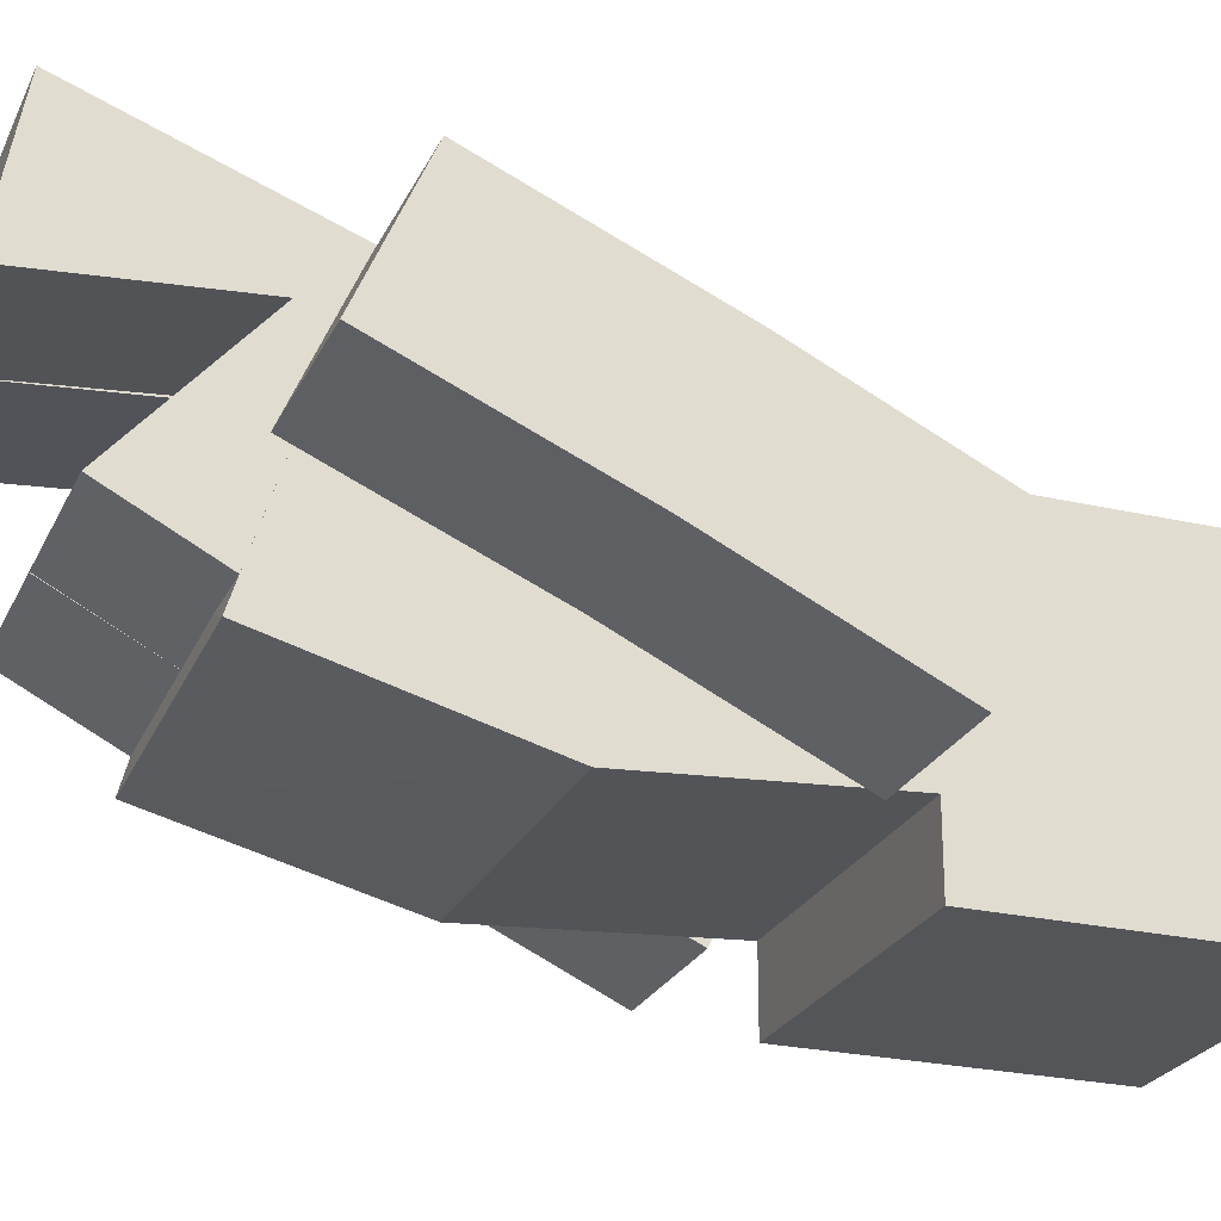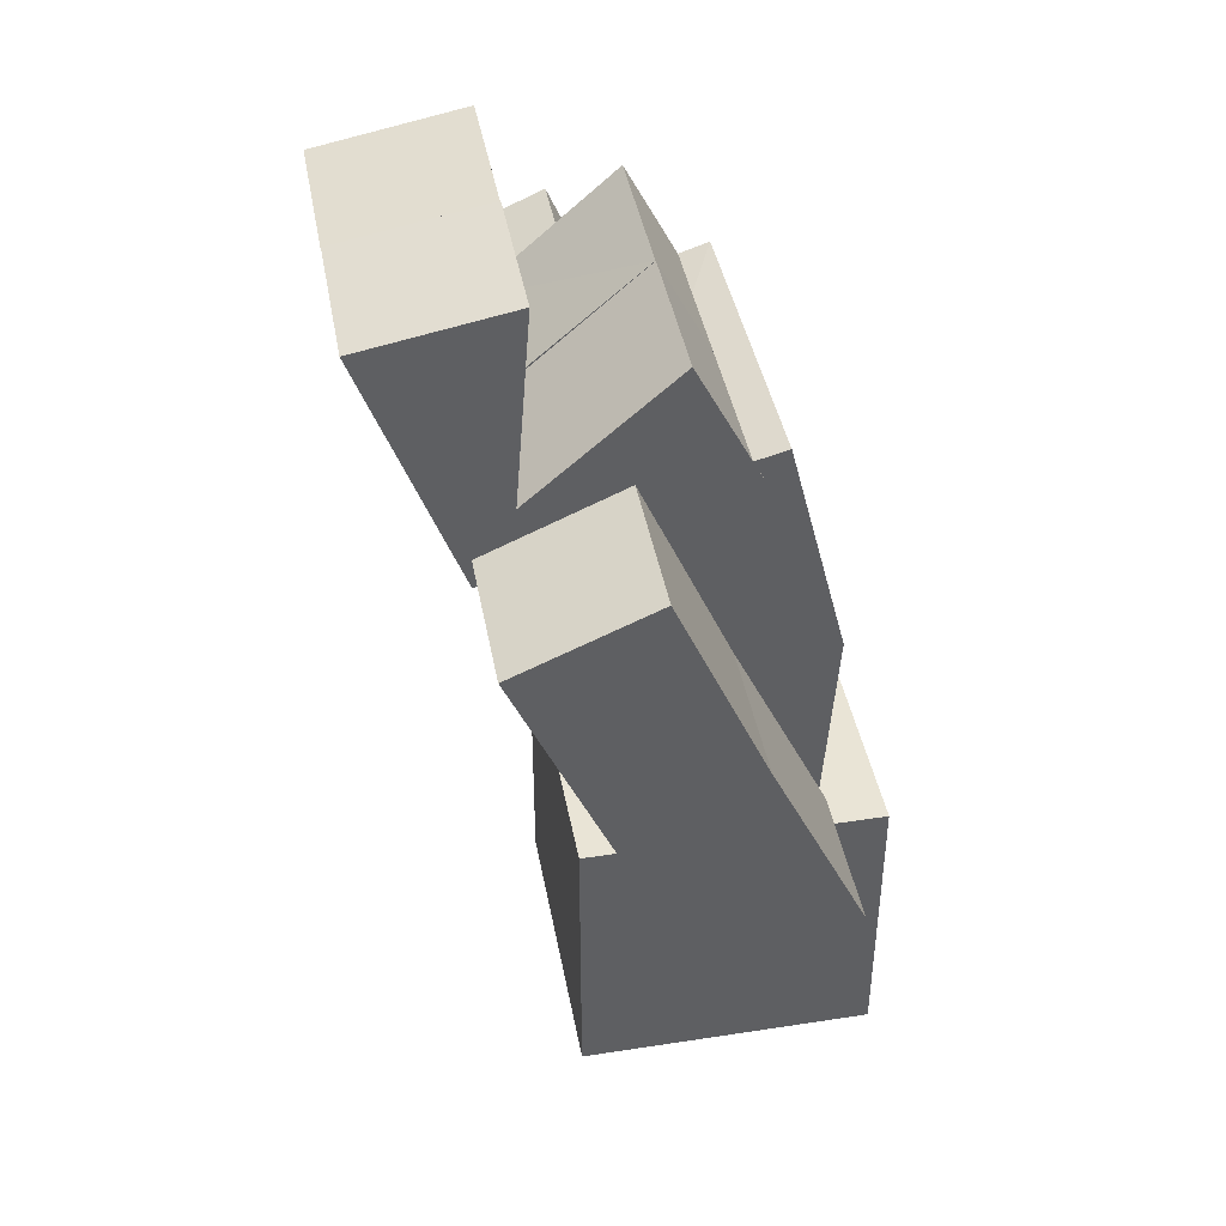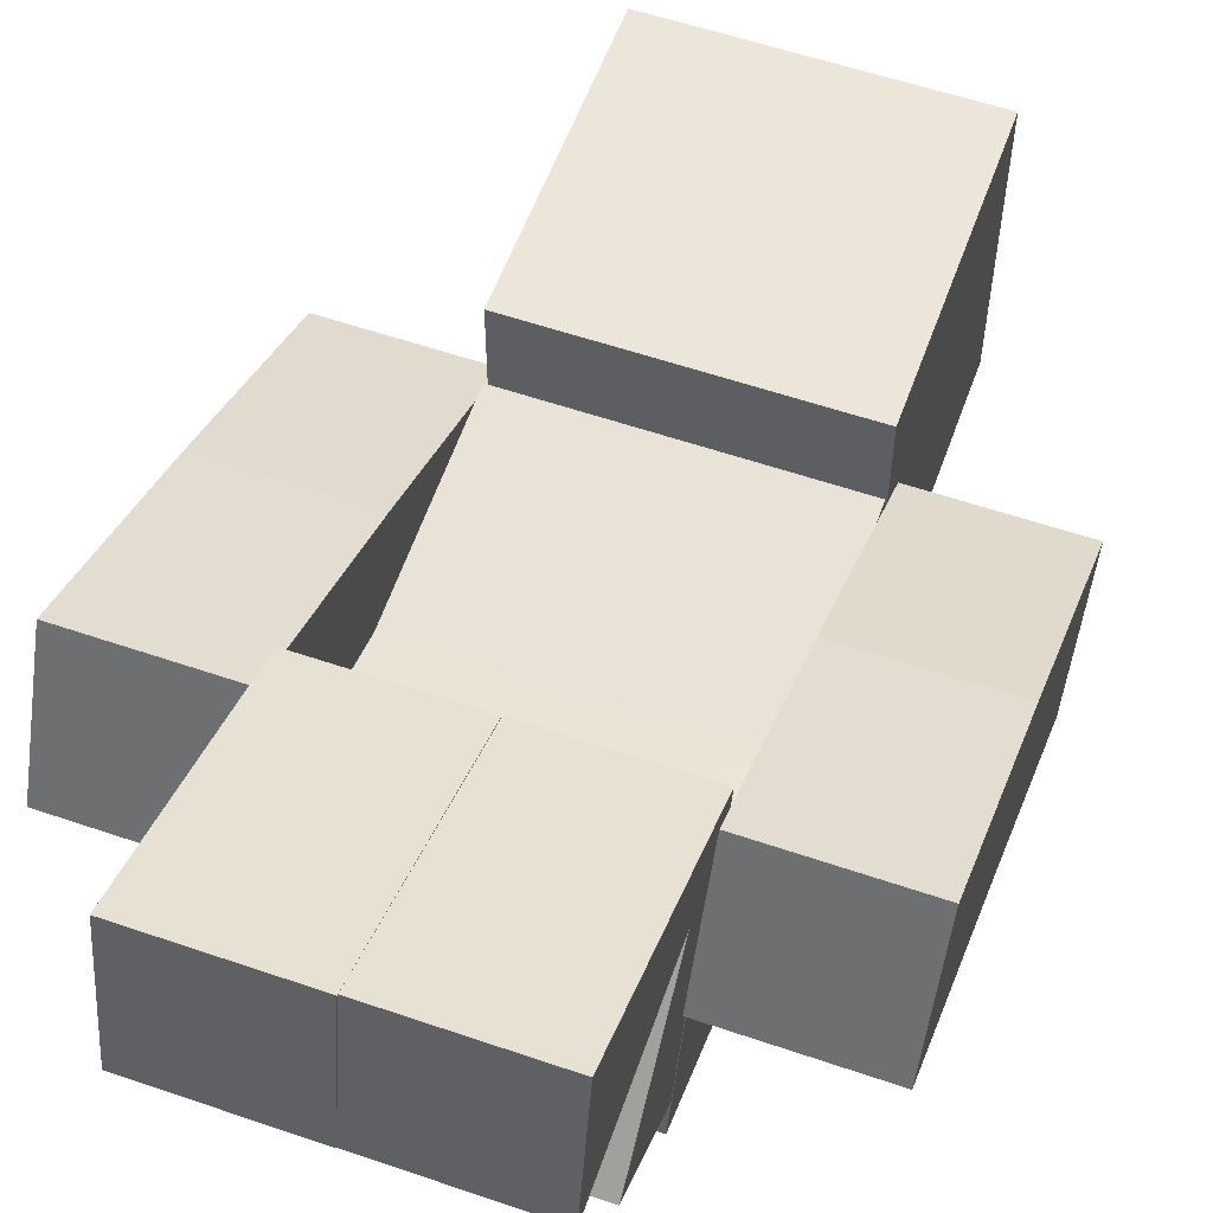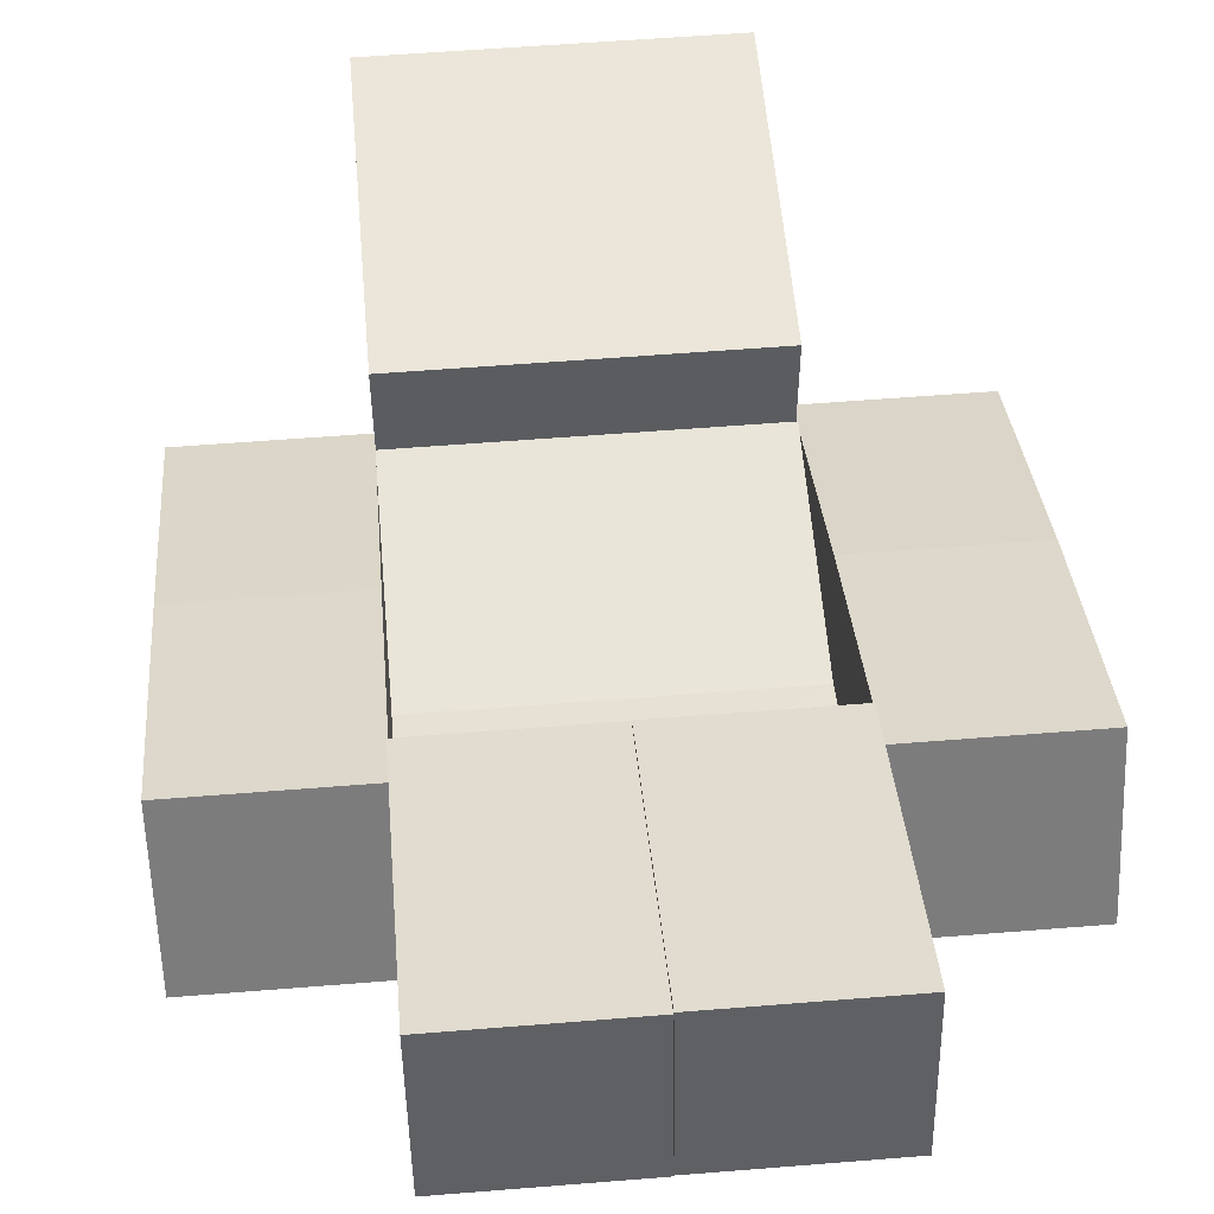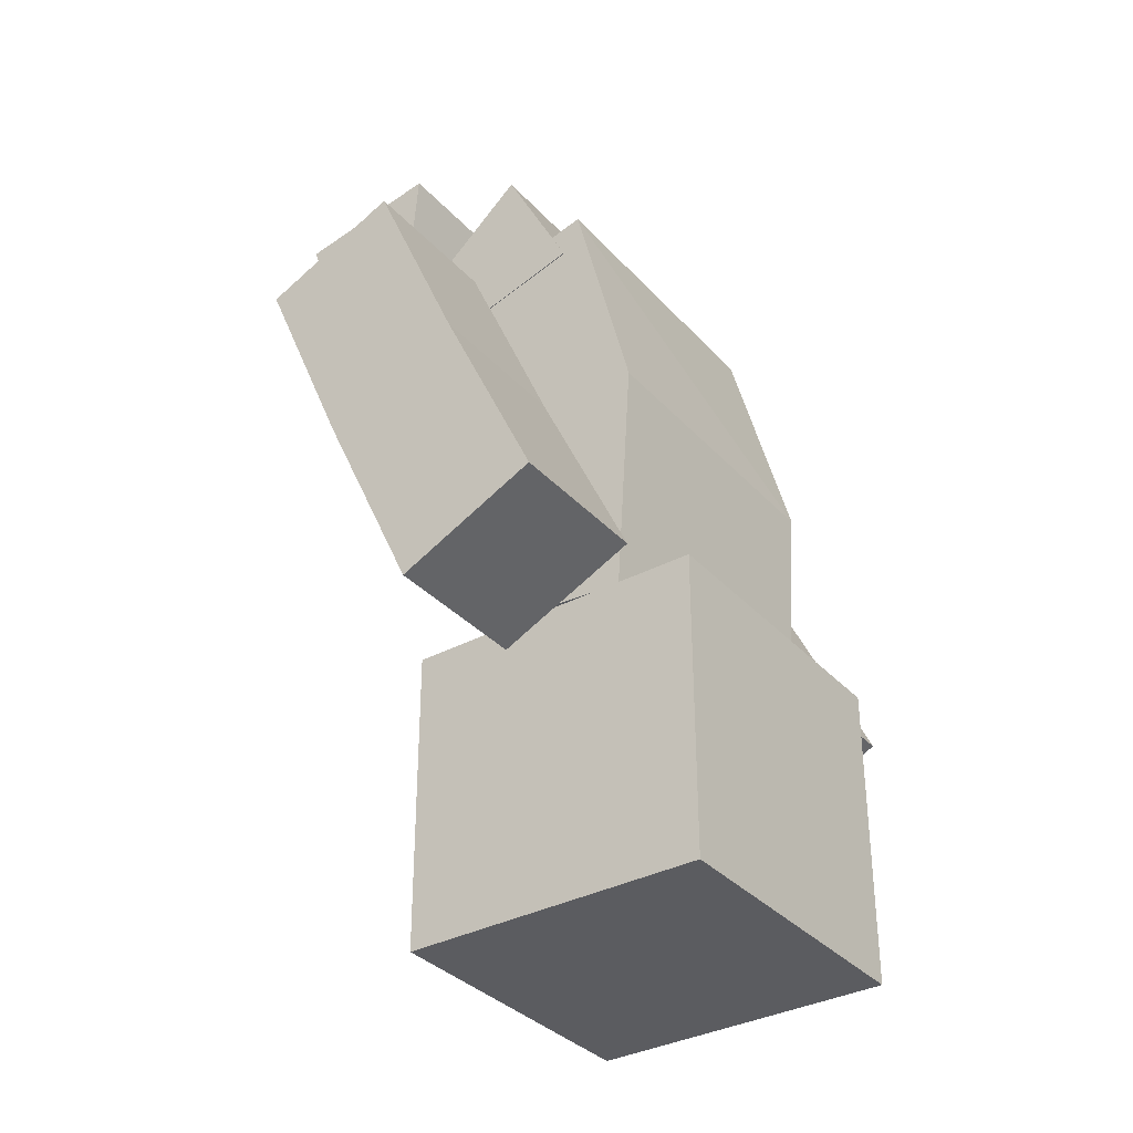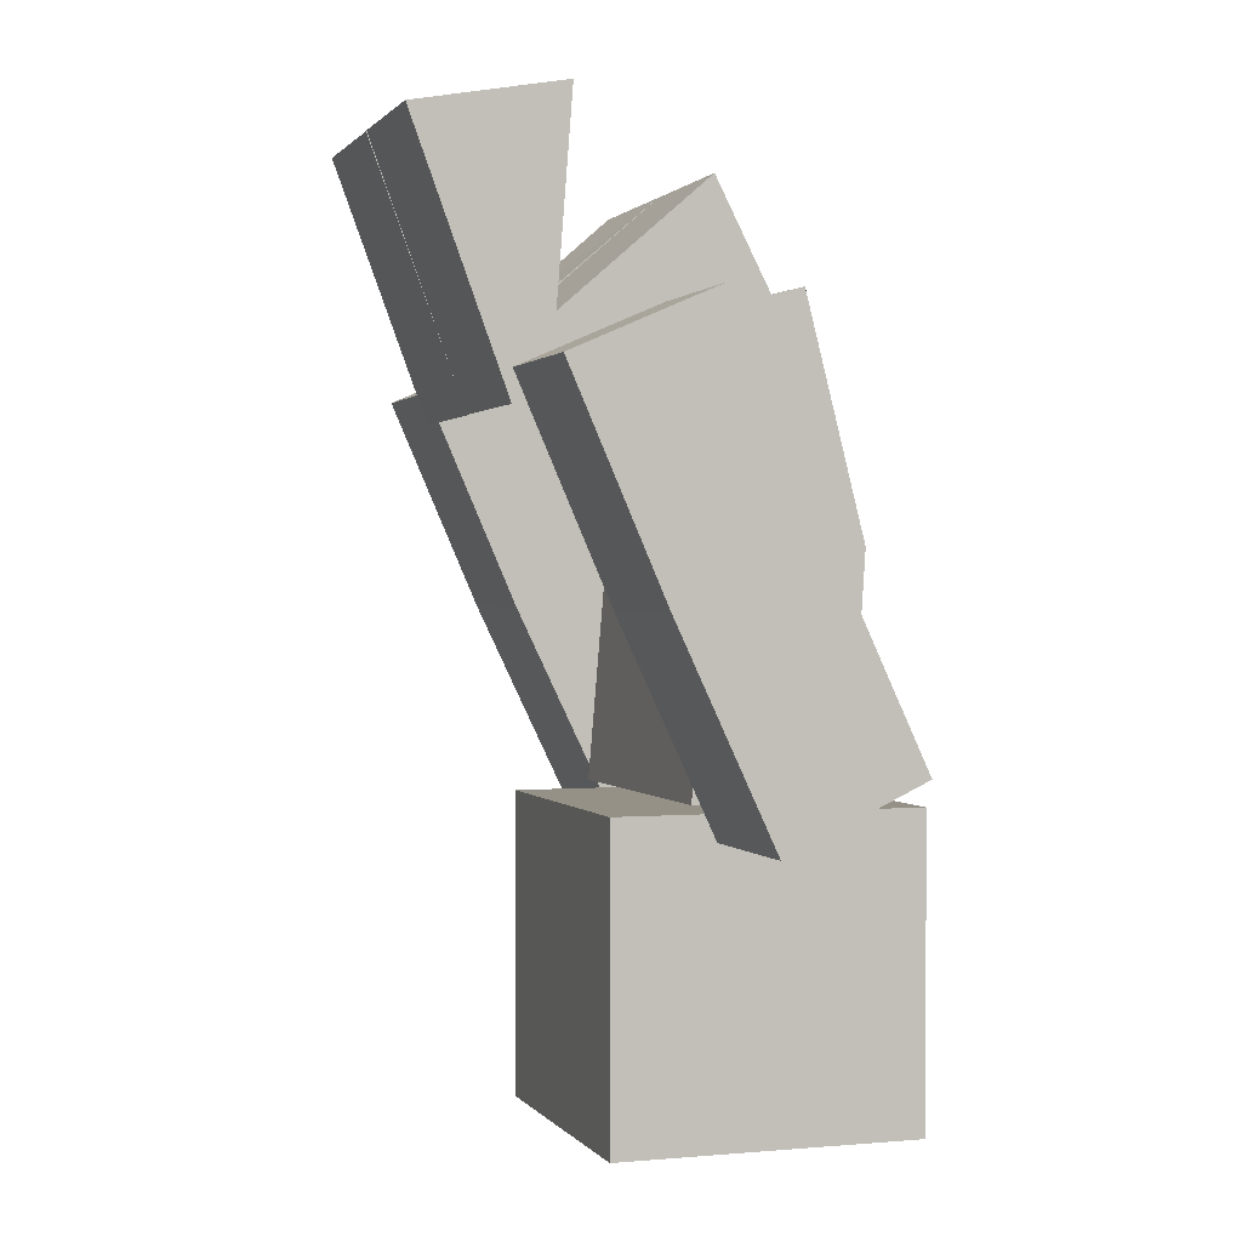
<metadata>
{"format":"obj","ext":"obj","renderer":"f3d","projection":"perspective","resolution":1024,"background":"white","views":[{"elev":-24.7,"azim":69.5,"up":"+Y"},{"elev":42.4,"azim":-100.4,"up":"+Z"},{"elev":56.9,"azim":19.7,"up":"+Y"},{"elev":55.2,"azim":-4.9,"up":"+Y"},{"elev":-34.5,"azim":-54.4,"up":"+Z"},{"elev":0.9,"azim":-108.2,"up":"+Z"}]}
</metadata>
<code>
v 0.4 1.993 -1.084
v 0.4 2.793 -1.084
v -0.4 2.793 -1.084
v -0.4 1.993 -1.084
v 0.4 1.993 -1.884
v 0.4 2.793 -1.884
v -0.4 2.793 -1.884
v -0.4 1.993 -1.884
v 0.4 2.321 0.1686
v 0.4 2.692 0.05194
v -0.4 2.695 0.05048
v -0.4 2.309 0.1546
v 0.4 2.194 -1.09
v 0.4 2.593 -1.062
v -0.4 2.593 -1.062
v -0.4 2.194 -1.089
v 0.8019 2.662 0.1041
v 0.8019 3.028 -0.05548
v 0.4019 3.028 -0.05548
v 0.4019 2.662 0.1041
v 0.8019 2.166 -0.9802
v 0.8019 2.526 -1.154
v 0.4019 2.526 -1.154
v 0.4019 2.166 -0.9802
v 0.3987 2.881 0.6062
v 0.3987 3.275 0.5329
v -0.001337 3.275 0.5329
v -0.001337 2.881 0.6062
v 0.3987 2.538 0.4095
v 0.3987 2.354 0.05412
v -0.001337 2.354 0.05412
v -0.001337 2.538 0.4095
v -0.002092 2.88 0.6072
v -0.002092 3.274 0.5351
v -0.4021 3.274 0.5351
v -0.4021 2.88 0.6072
v -0.002092 2.537 0.4096
v -0.002092 2.355 0.05365
v -0.4021 2.355 0.05365
v -0.4021 2.537 0.4096
v -0.4002 2.658 0.1061
v -0.4002 3.025 -0.05419
v -0.8002 3.025 -0.05419
v -0.8002 2.658 0.1061
v -0.4002 2.166 -0.9825
v -0.4002 2.528 -1.152
v -0.8002 2.528 -1.152
v -0.8002 2.166 -0.9825
v -0.001337 2.927 0.07742
v -0.001337 3.026 -0.1391
v 0.3987 3.026 -0.1391
v 0.3987 2.921 0.07526
v -0.002092 2.921 0.07646
v -0.002092 3.027 -0.1376
v -0.4021 3.027 -0.1376
v -0.4021 2.921 0.07646
v -0.4002 2.419 -0.4413
v -0.4002 2.784 -0.6064
v -0.8002 2.784 -0.6063
v -0.8002 2.419 -0.4413
v 0.8019 2.424 -0.4428
v 0.8019 2.788 -0.6092
v 0.4019 2.788 -0.6093
v 0.4019 2.424 -0.4428
v 0.4 2.152 -0.4581
v 0.4 2.545 -0.4962
v -0.4 2.545 -0.4962
v -0.4 2.152 -0.4579
f 2 4 1
f 5 7 6
f 5 2 1
f 6 3 2
f 7 4 3
f 5 4 8
f 9 11 12
f 13 15 14
f 17 19 20
f 24 22 21
f 53 34 33
f 34 55 35
f 35 56 36
f 53 40 37
f 26 28 25
f 29 31 30
f 52 30 51
f 30 50 51
f 31 49 50
f 25 49 52
f 34 36 33
f 37 39 38
f 53 38 54
f 54 39 55
f 39 56 55
f 33 56 53
f 42 44 41
f 45 47 46
f 57 46 58
f 58 47 59
f 47 60 59
f 41 60 57
f 52 32 29
f 13 66 65
f 14 67 66
f 67 16 68
f 65 12 68
f 61 22 62
f 22 63 62
f 23 64 63
f 61 20 64
f 45 60 48
f 43 60 44
f 42 59 43
f 57 42 41
f 21 64 24
f 19 64 20
f 62 19 18
f 61 18 17
f 65 16 13
f 67 12 11
f 66 11 10
f 9 66 10
f 27 49 28
f 26 50 27
f 52 26 25
f 2 3 4
f 5 8 7
f 5 6 2
f 6 7 3
f 7 8 4
f 5 1 4
f 9 10 11
f 13 16 15
f 17 18 19
f 24 23 22
f 53 54 34
f 34 54 55
f 35 55 56
f 53 56 40
f 26 27 28
f 29 32 31
f 52 29 30
f 30 31 50
f 31 32 49
f 25 28 49
f 34 35 36
f 37 40 39
f 53 37 38
f 54 38 39
f 39 40 56
f 33 36 56
f 42 43 44
f 45 48 47
f 57 45 46
f 58 46 47
f 47 48 60
f 41 44 60
f 52 49 32
f 13 14 66
f 14 15 67
f 67 15 16
f 65 9 12
f 61 21 22
f 22 23 63
f 23 24 64
f 61 17 20
f 45 57 60
f 43 59 60
f 42 58 59
f 57 58 42
f 21 61 64
f 19 63 64
f 62 63 19
f 61 62 18
f 65 68 16
f 67 68 12
f 66 67 11
f 9 65 66
f 27 50 49
f 26 51 50
f 52 51 26

</code>
